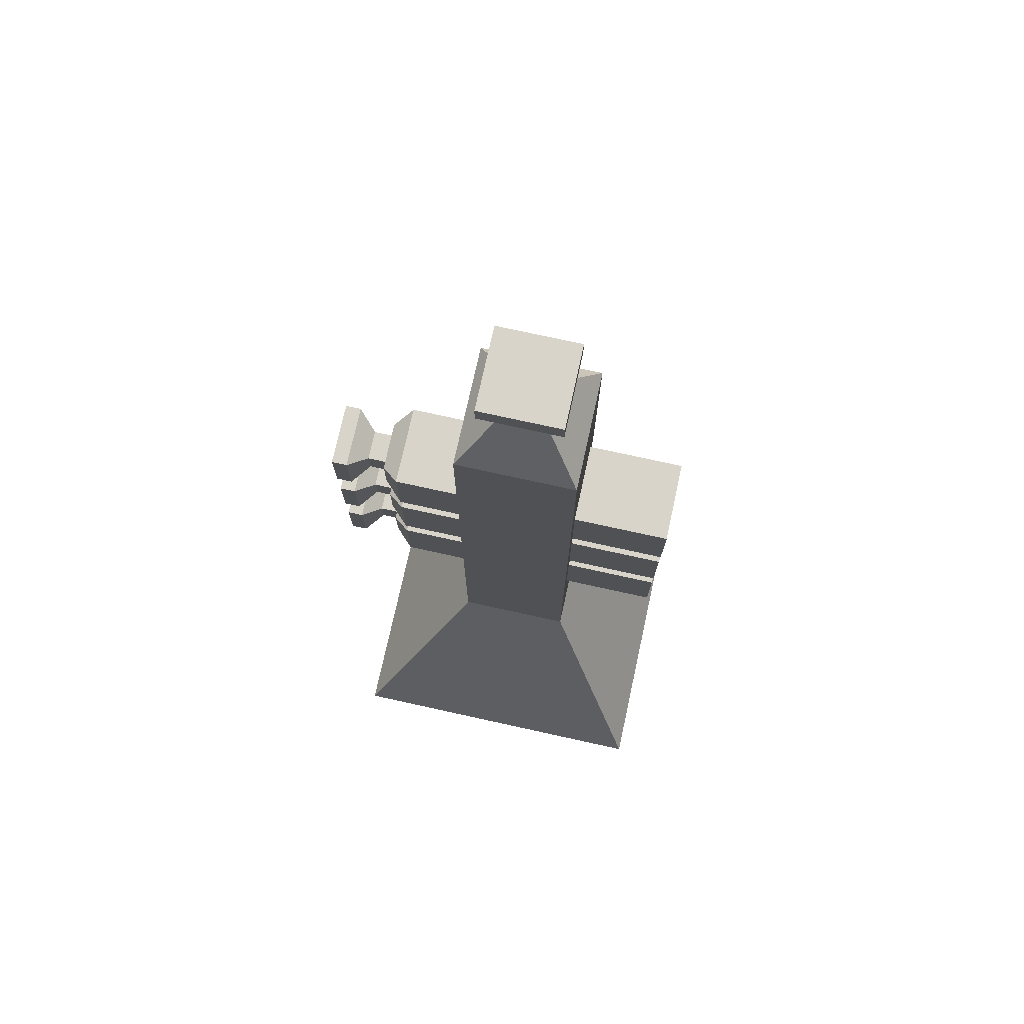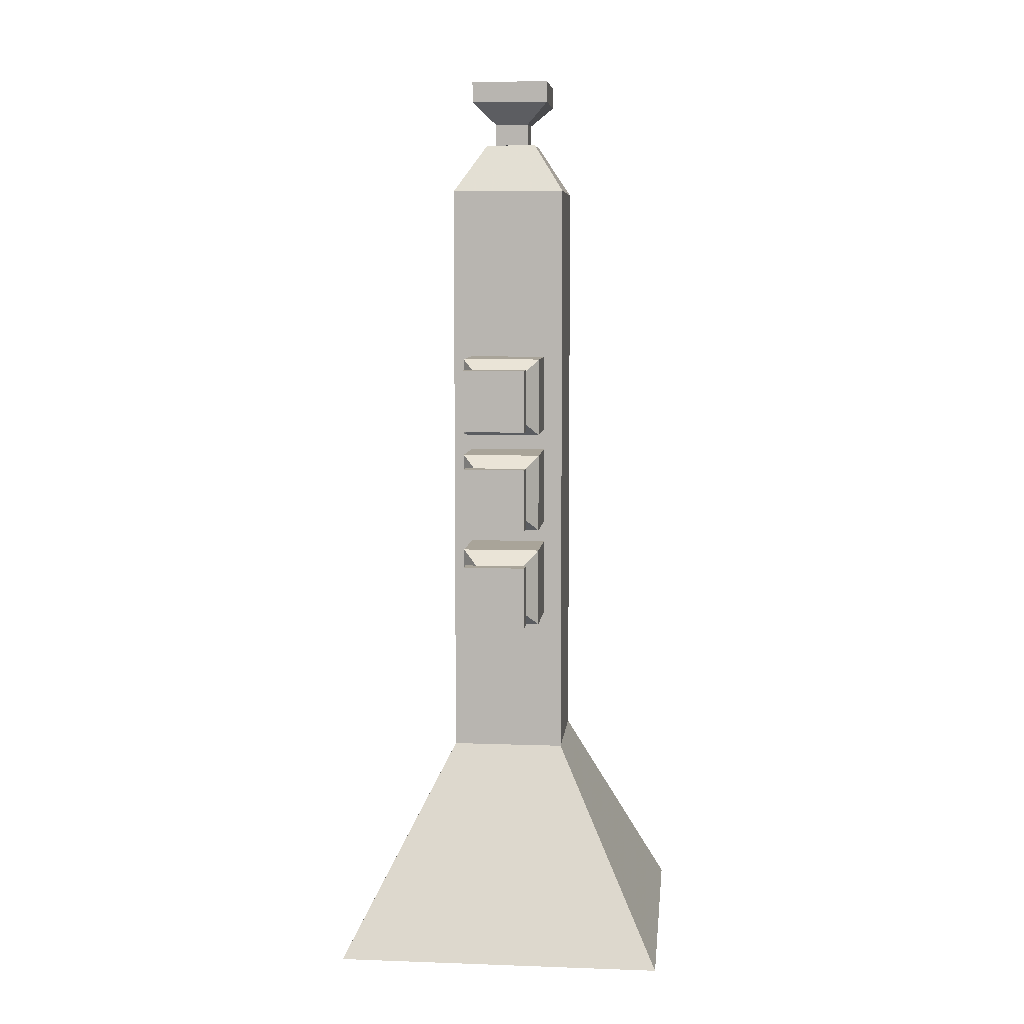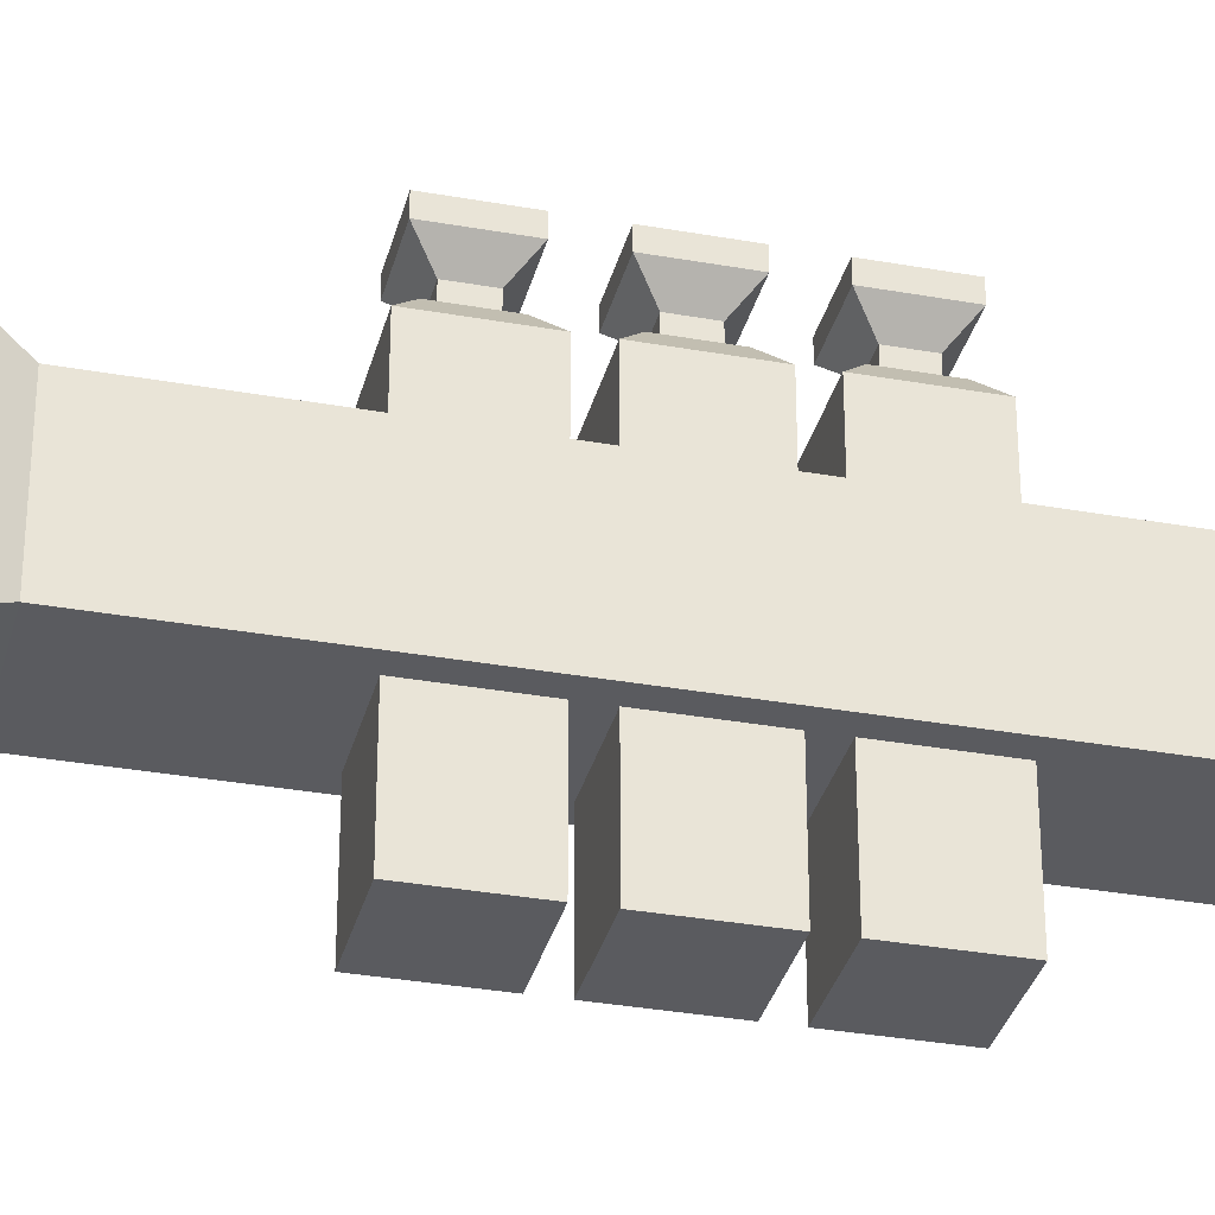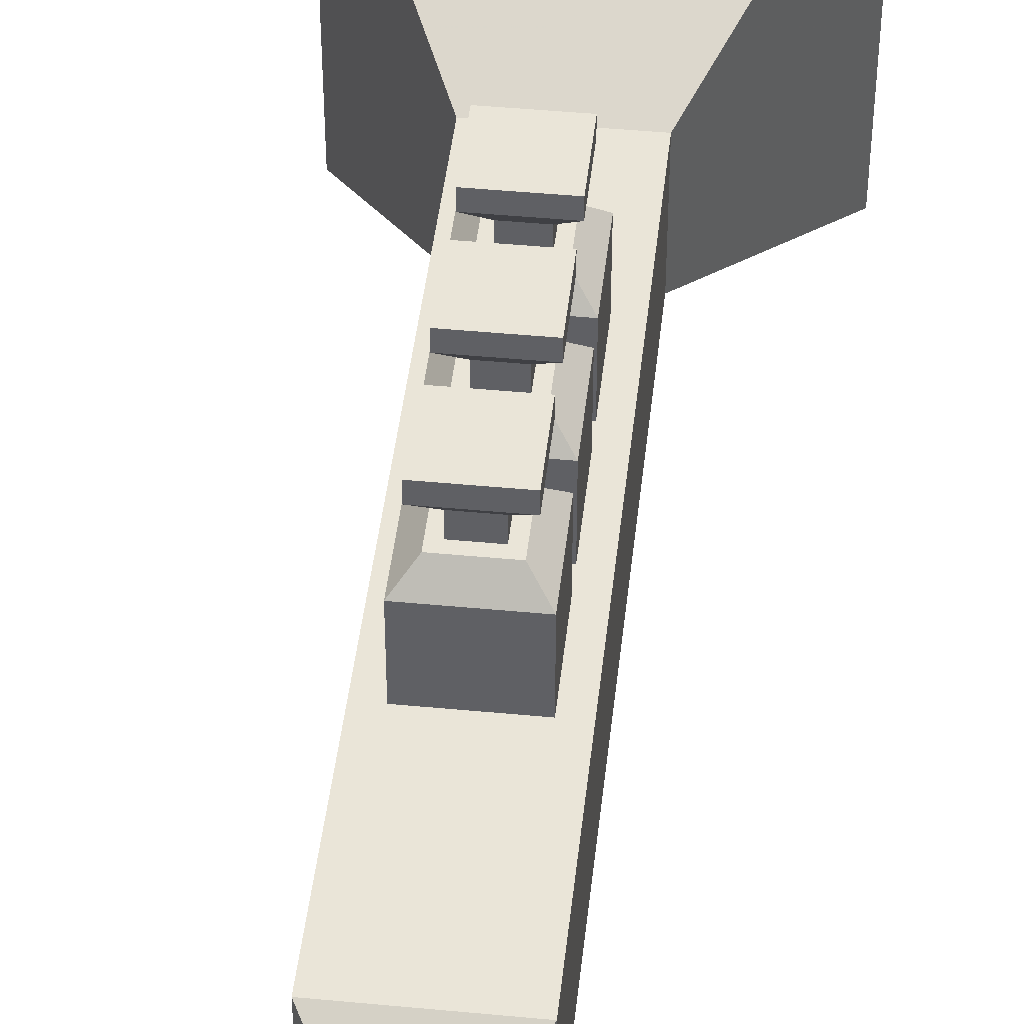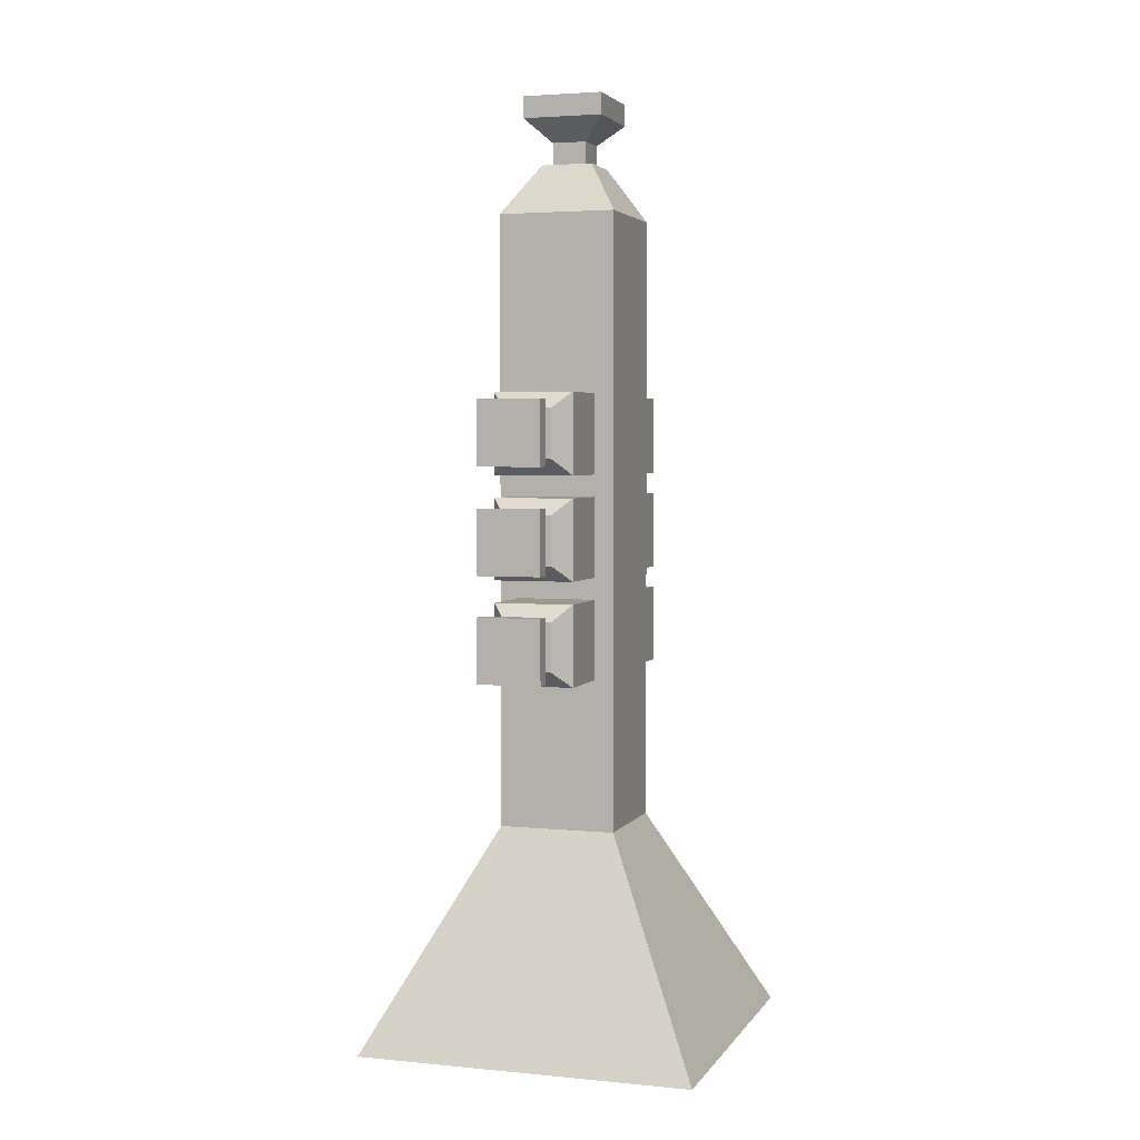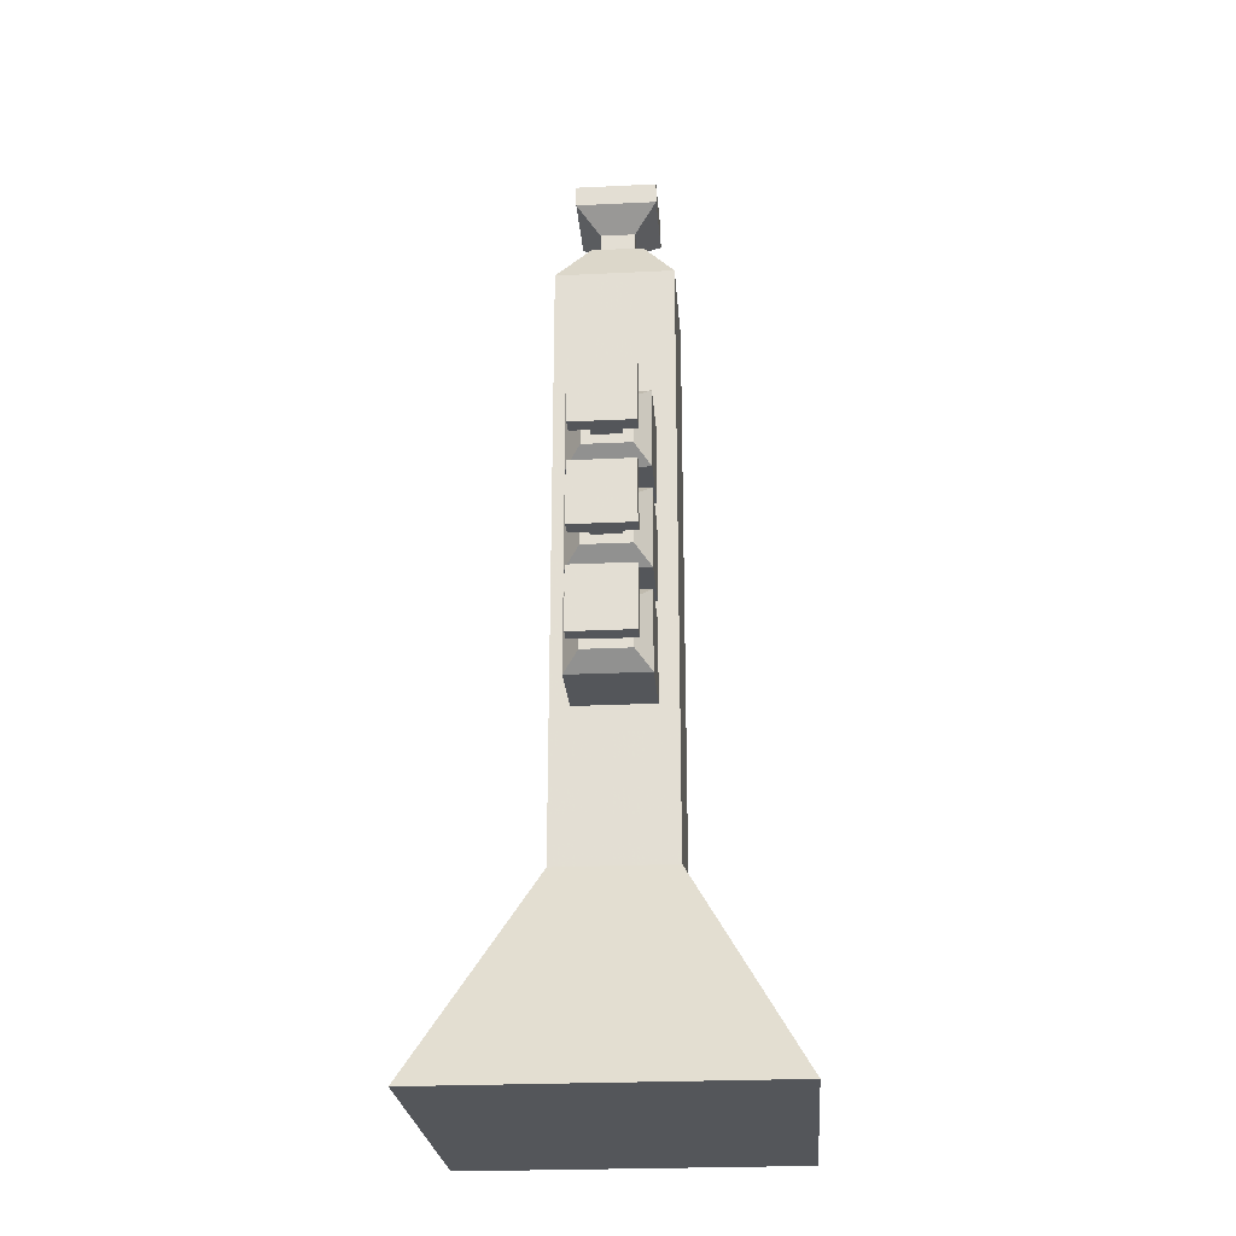
<metadata>
{"format":"obj","ext":"obj","renderer":"f3d","projection":"perspective","resolution":1024,"background":"white","views":[{"elev":75.1,"azim":102.4,"up":"+Y"},{"elev":7.3,"azim":5.8,"up":"+Y"},{"elev":-33.0,"azim":76.1,"up":"+Z"},{"elev":45.1,"azim":-173.7,"up":"+Z"},{"elev":3.3,"azim":18.0,"up":"+Y"},{"elev":-25.1,"azim":4.4,"up":"+Y"}]}
</metadata>
<code>
o Button3_cube7
v -0.1856 3.414 1.186
v -0.08748 3.513 0.7976
v 0.08748 3.513 0.7976
v 0.1856 3.414 1.186
v -0.1856 3.786 1.186
v -0.08748 3.687 0.7976
v 0.08748 3.687 0.7976
v 0.1856 3.786 1.186
v -0.1856 3.786 1.093
v -0.1856 3.414 1.093
v 0.1856 3.786 1.093
v 0.1856 3.414 1.093
v -0.08748 3.687 0.9851
v 0.08748 3.513 0.9851
v -0.08748 3.513 0.9851
v 0.08748 3.687 0.9851
f 13 6 2 15
f 6 7 3 2
f 11 8 4 12
f 8 5 1 4
f 15 2 3 14
f 16 7 6 13
f 5 9 10 1
f 16 11 12 14
f 1 10 12 4
f 8 11 9 5
f 9 13 15 10
f 10 15 14 12
f 11 16 13 9
f 7 16 14 3
o Button2_cube6
v -0.1856 2.814 1.186
v -0.08748 2.913 0.7976
v 0.08748 2.913 0.7976
v 0.1856 2.814 1.186
v -0.1856 3.186 1.186
v -0.08748 3.087 0.7976
v 0.08748 3.087 0.7976
v 0.1856 3.186 1.186
v -0.1856 3.186 1.093
v -0.1856 2.814 1.093
v 0.1856 3.186 1.093
v 0.1856 2.814 1.093
v -0.08748 3.087 0.9851
v 0.08748 2.913 0.9851
v -0.08748 2.913 0.9851
v 0.08748 3.087 0.9851
f 29 22 18 31
f 22 23 19 18
f 27 24 20 28
f 24 21 17 20
f 31 18 19 30
f 32 23 22 29
f 21 25 26 17
f 32 27 28 30
f 17 26 28 20
f 24 27 25 21
f 25 29 31 26
f 26 31 30 28
f 27 32 29 25
f 23 32 30 19
o Button1_cube5
v -0.1856 2.214 1.186
v -0.08748 2.313 0.7976
v 0.08748 2.313 0.7976
v 0.1856 2.214 1.186
v -0.1856 2.586 1.186
v -0.08748 2.487 0.7976
v 0.08748 2.487 0.7976
v 0.1856 2.586 1.186
v -0.1856 2.586 1.093
v -0.1856 2.214 1.093
v 0.1856 2.586 1.093
v 0.1856 2.214 1.093
v -0.08748 2.487 0.9851
v 0.08748 2.313 0.9851
v -0.08748 2.313 0.9851
v 0.08748 2.487 0.9851
f 45 38 34 47
f 38 39 35 34
f 43 40 36 44
f 40 37 33 36
f 47 34 35 46
f 48 39 38 45
f 37 41 42 33
f 48 43 44 46
f 33 42 44 36
f 40 43 41 37
f 41 45 47 42
f 42 47 46 44
f 43 48 45 41
f 39 48 46 35
o Valve1_cube4
v 0.2355 2.636 -0.9171
v 0.1426 2.543 0.8714
v -0.1426 2.543 0.8714
v -0.2355 2.636 -0.9171
v 0.2355 2.164 -0.9171
v 0.1426 2.257 0.8714
v -0.1426 2.257 0.8714
v -0.2355 2.164 -0.9171
v 0.2355 2.164 0.7656
v 0.2355 2.636 0.7656
v -0.2355 2.164 0.7656
v -0.2355 2.636 0.7656
f 57 54 50 58
f 54 55 51 50
f 59 56 52 60
f 56 53 49 52
f 58 50 51 60
f 59 55 54 57
f 53 57 58 49
f 55 59 60 51
f 49 58 60 52
f 56 59 57 53
o Valve3_cube3
v 0.2355 3.836 -0.9171
v 0.1426 3.743 0.8714
v -0.1426 3.743 0.8714
v -0.2355 3.836 -0.9171
v 0.2355 3.364 -0.9171
v 0.1426 3.457 0.8714
v -0.1426 3.457 0.8714
v -0.2355 3.364 -0.9171
v 0.2355 3.364 0.7656
v 0.2355 3.836 0.7656
v -0.2355 3.364 0.7656
v -0.2355 3.836 0.7656
f 69 66 62 70
f 66 67 63 62
f 71 68 64 72
f 68 65 61 64
f 70 62 63 72
f 71 67 66 69
f 65 69 70 61
f 67 71 72 63
f 61 70 72 64
f 68 71 69 65
o Valve2_cube2
v 0.2355 3.236 -0.9171
v 0.1426 3.143 0.8714
v -0.1426 3.143 0.8714
v -0.2355 3.236 -0.9171
v 0.2355 2.764 -0.9171
v 0.1426 2.857 0.8714
v -0.1426 2.857 0.8714
v -0.2355 2.764 -0.9171
v 0.2355 2.764 0.7656
v 0.2355 3.236 0.7656
v -0.2355 2.764 0.7656
v -0.2355 3.236 0.7656
f 81 78 74 82
f 78 79 75 74
f 83 80 76 84
f 80 77 73 76
f 82 74 75 84
f 83 79 78 81
f 77 81 82 73
f 79 83 84 75
f 73 82 84 76
f 80 83 81 77
o Mouthpiece_cube1
v 0.2394 5.583 -0.2394
v 0.2394 5.583 0.2394
v -0.2394 5.583 0.2394
v -0.2394 5.583 -0.2394
v 0.1032 5.191 -0.1032
v 0.1032 5.191 0.1032
v -0.1032 5.191 0.1032
v -0.1032 5.191 -0.1032
v 0.1032 5.323 -0.1032
v 0.1032 5.323 0.1032
v -0.1032 5.323 0.1032
v -0.1032 5.323 -0.1032
v 0.2394 5.454 0.2394
v -0.2394 5.454 0.2394
v -0.2394 5.454 -0.2394
v 0.2394 5.454 -0.2394
f 100 97 86 85
f 97 98 87 86
f 98 99 88 87
f 99 100 85 88
f 85 86 87 88
f 92 91 90 89
f 89 90 94 93
f 90 91 95 94
f 91 92 96 95
f 92 89 93 96
f 93 94 97 100
f 94 95 98 97
f 95 96 99 98
f 96 93 100 99
o Horn_Cube
v -1 0 1
v -1 0 -1
v 1 0 -1
v 1 0 1
v -0.1545 5.187 0.1545
v -0.1545 5.187 -0.1545
v 0.1545 5.187 -0.1545
v 0.1545 5.187 0.1545
v -0.3487 1.271 0.3487
v -0.3487 1.271 -0.3487
v 0.3487 1.271 -0.3487
v 0.3487 1.271 0.3487
v -0.3487 4.888 0.3487
v -0.3487 4.888 -0.3487
v 0.3487 4.888 -0.3487
v 0.3487 4.888 0.3487
f 109 110 102 101
f 110 111 103 102
f 111 112 104 103
f 112 109 101 104
f 101 102 103 104
f 108 107 106 105
f 113 114 110 109
f 114 115 111 110
f 115 116 112 111
f 116 113 109 112
f 105 106 114 113
f 106 107 115 114
f 107 108 116 115
f 108 105 113 116

</code>
